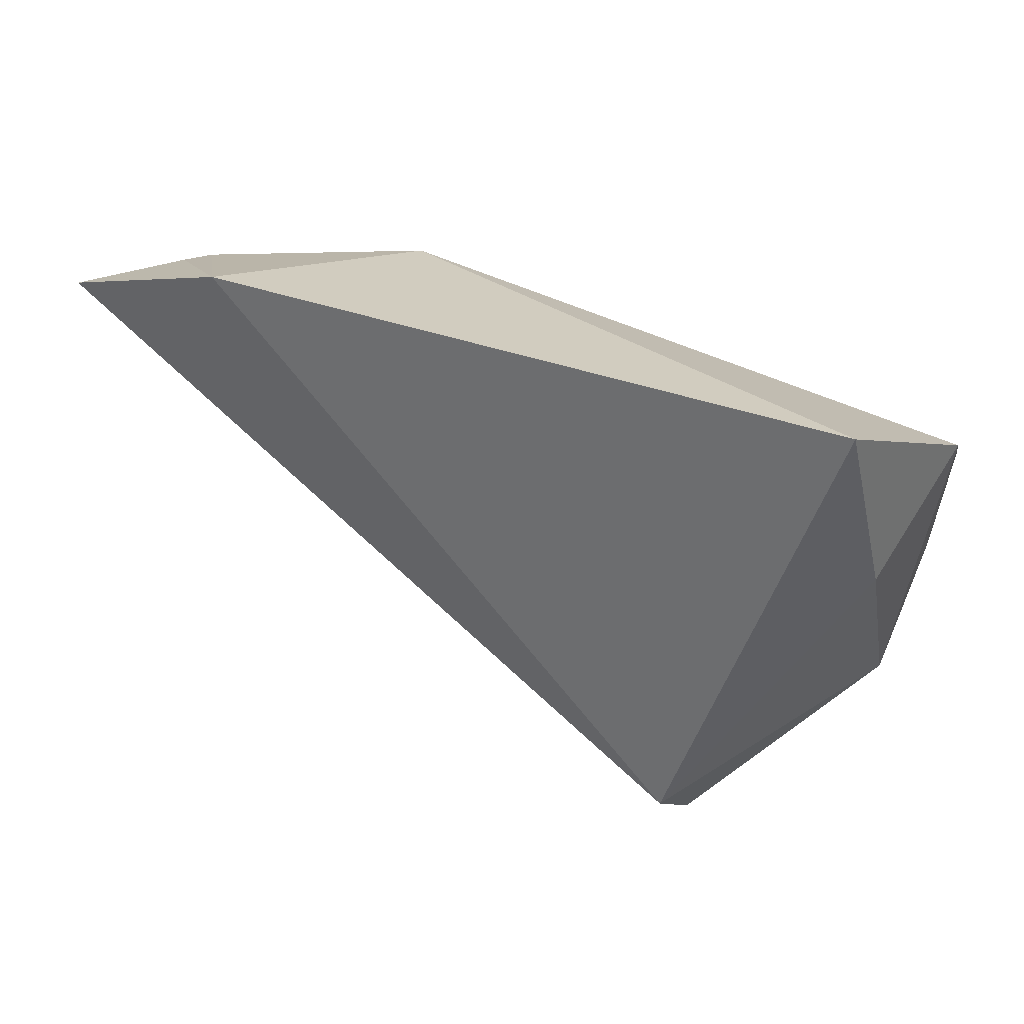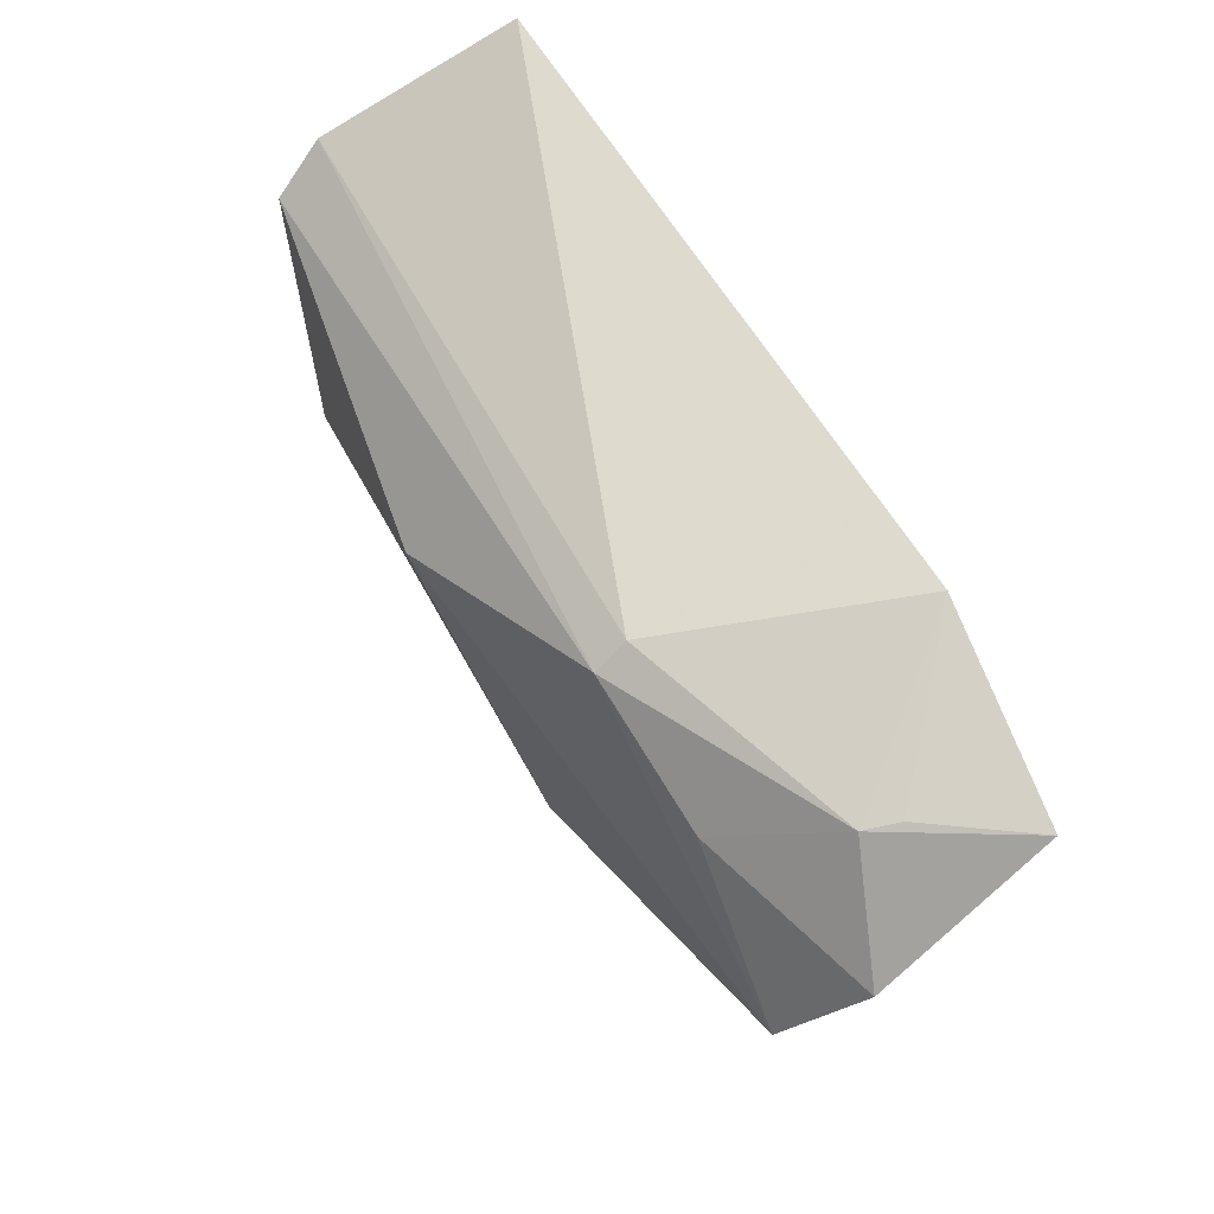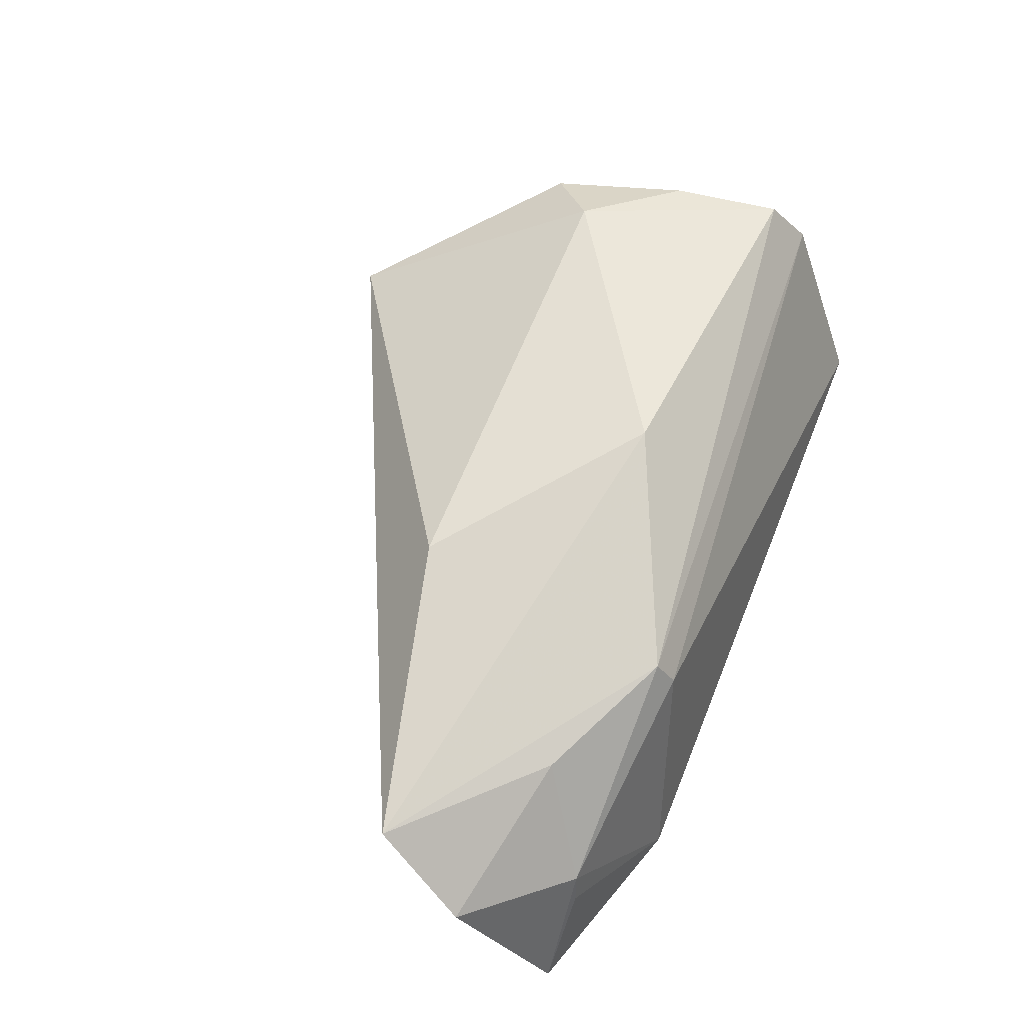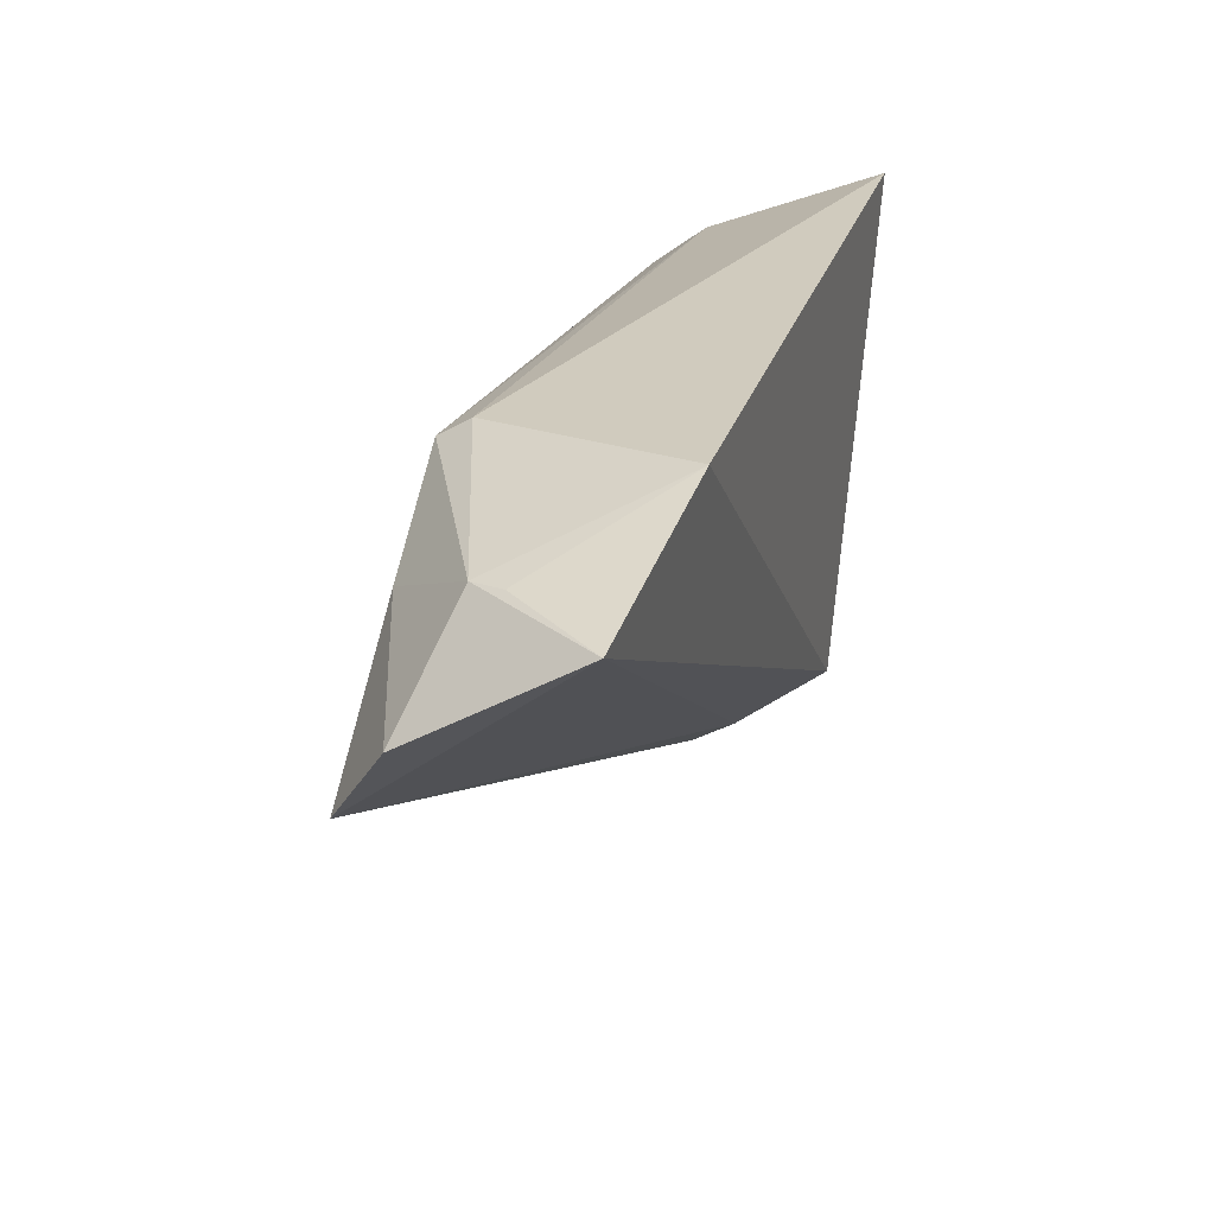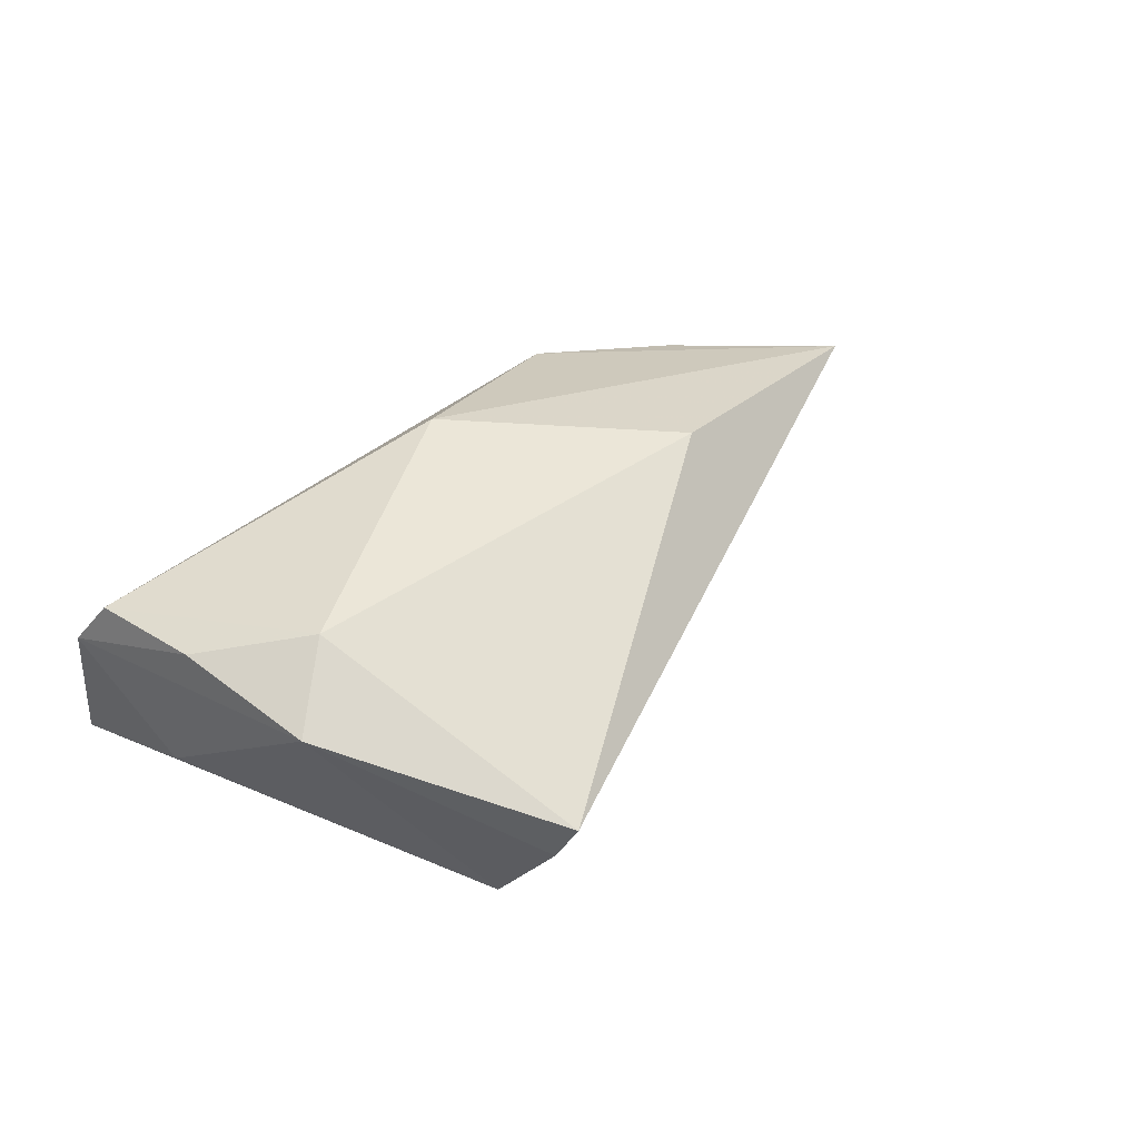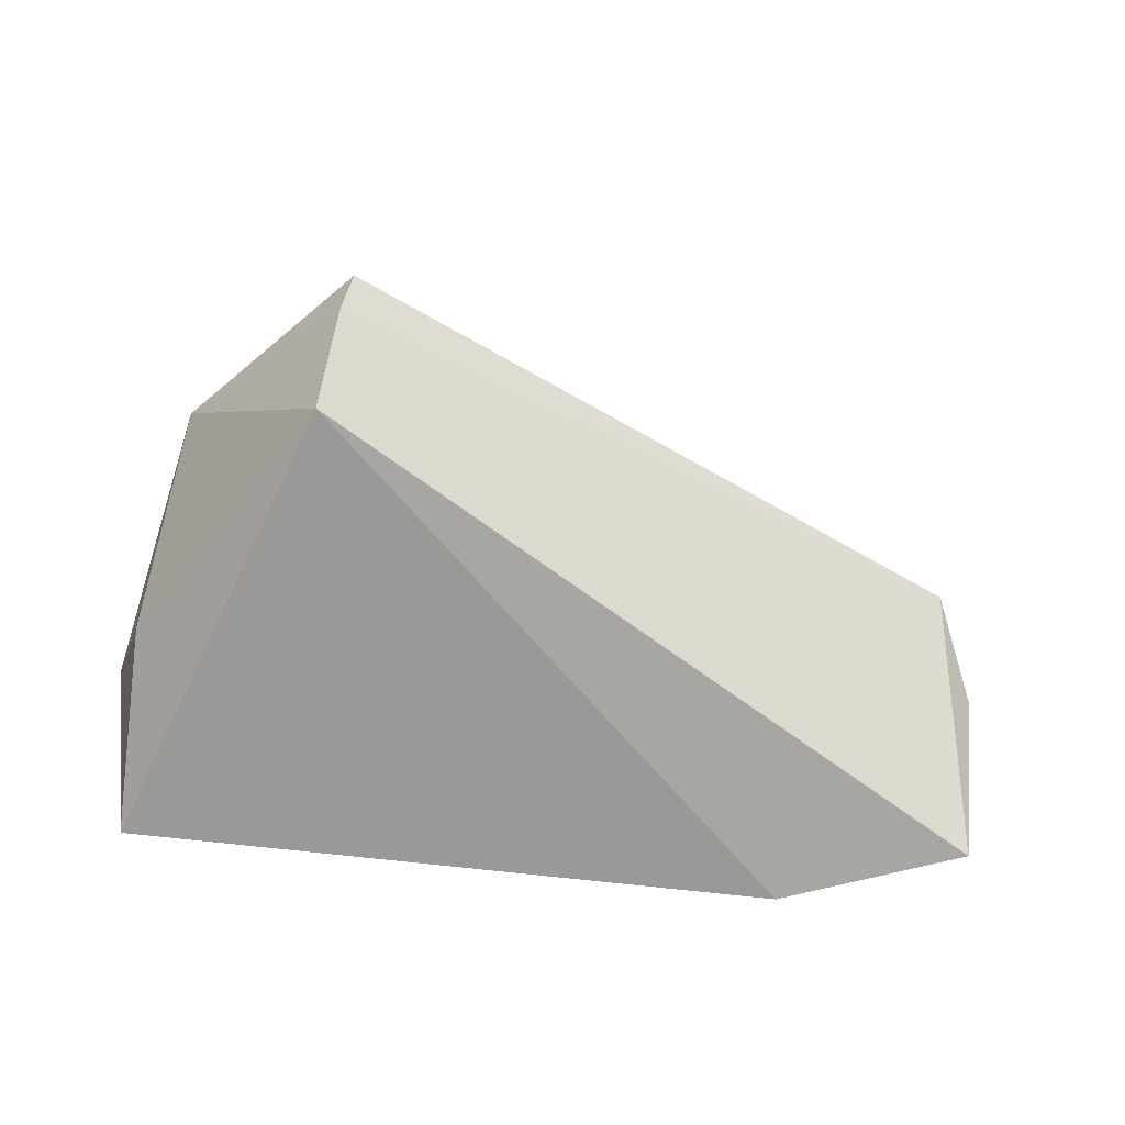
<metadata>
{"format":"obj","ext":"obj","renderer":"f3d","projection":"perspective","resolution":1024,"background":"white","views":[{"elev":32.1,"azim":-151.5,"up":"+Y"},{"elev":61.6,"azim":59.4,"up":"+Y"},{"elev":65.6,"azim":112.0,"up":"+Z"},{"elev":29.5,"azim":106.8,"up":"+Y"},{"elev":35.8,"azim":-41.3,"up":"+Z"},{"elev":-69.1,"azim":-6.6,"up":"+Z"}]}
</metadata>
<code>
v 0.02791 0.02089 0.0158
v 0.06399 -0.005389 0.01476
v 0.05846 0.02102 -0.002659
v -0.0491 -0.003511 0.01369
v -0.02487 -0.04383 -0.006061
v 0.06751 0.02065 -0.01524
v 0.0568 0.02038 0.001747
v 0.04167 0.02869 -0.01831
v 0.06907 0.007268 0.006397
v 0.02751 0.02348 0.01159
v -0.02387 -0.04697 -0.000399
v -0.05144 0.01145 0.01361
v 0.02482 -0.01493 0.02021
v -0.02595 -0.03394 -0.01831
v -0.04565 -0.02233 0.01004
v -0.05323 0.0166 0.00673
v -0.002089 0.007353 0.02303
v -0.04782 0.02869 -0.01831
v -0.04884 0.003303 -0.007428
v -0.03732 -0.01533 0.01772
v 0.04625 0.01223 0.014
f 11 2 13
f 5 14 6
f 6 2 5
f 5 2 11
f 18 14 19
f 11 13 20
f 6 14 8
f 8 14 18
f 9 2 6
f 4 20 12
f 17 13 2
f 2 1 17
f 17 20 13
f 1 12 17
f 17 12 20
f 15 20 4
f 11 20 15
f 15 5 11
f 15 19 14
f 14 5 15
f 10 8 18
f 7 9 6
f 7 10 1
f 8 10 7
f 21 1 2
f 2 9 21
f 21 7 1
f 9 7 21
f 16 12 1
f 1 10 16
f 16 10 18
f 18 19 16
f 4 12 16
f 16 15 4
f 19 15 16
f 6 8 3
f 3 7 6
f 8 7 3

</code>
